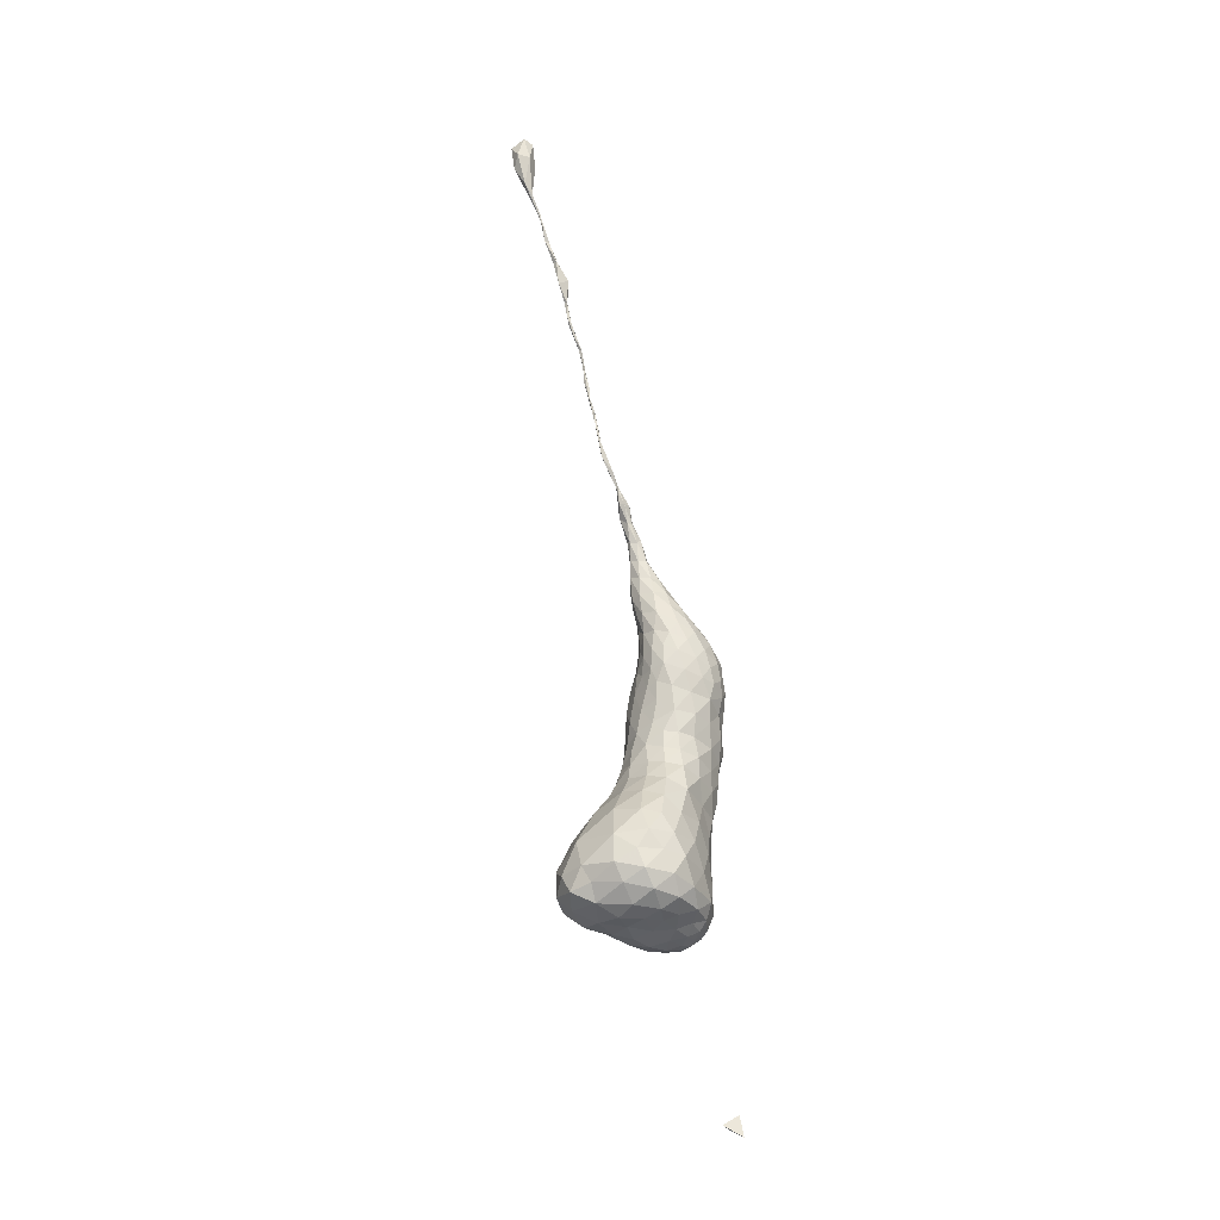
<metadata>
{"format":"obj","ext":"obj","renderer":"f3d","projection":"perspective","resolution":1024,"background":"white","views":[{"elev":-30.0,"azim":44.6,"up":"+Y"}]}
</metadata>
<code>
v -1.504 47.45 13.02
v -1.215 46.04 12.98
v -2.067 46.76 13.94
v -2.482 57.05 17.23
v -1.882 57.27 16.75
v -1.696 57.09 17.61
v -3.972 57.08 18.31
v -2.655 57.24 16.58
v -1.765 57.07 18.73
v -5.196 59.36 17.38
v -2.749 58.56 15.46
v -1.753 57.3 20.26
v -5.242 57.79 22.61
v -0.4981 57.81 23.23
v -4.704 64.33 16.01
v -0.606 63.69 15.99
v -6.832 64.54 19.96
v -3.298 62.11 25.27
v -3.461 69.16 14.68
v -1.73 68.7 14.62
v -5.42 68.49 17.79
v -4.368 67.21 20.98
v -3.109 74.29 15.04
v -0.6969 73.71 14.73
v -4.776 73.24 16.4
v -3.262 70.05 20.82
v -4.44 73.26 19.63
v -1.52 74.41 21.18
v -0.98 77.11 16.04
v 0.002407 77.01 16.32
v -3.009 77.54 17.45
v -2.939 77.6 19.75
v -1.976 77.97 21
v -0.7707 79.05 18.01
v -1.476 81.47 20.2
v -0.4235 79.87 19.01
v -2.06 82.07 21.27
v -2.185 80.85 21.59
v -1.216 85.48 22.35
v -1.453 86.31 22.53
v -1.793 84.74 22.21
v -1.822 85.34 22.7
v -1.172 87.28 23.75
v -0.869 88.35 24.52
v -1.088 88.37 24.75
v -1.036 91.27 25.74
v -1.058 92.63 26.11
v -1.293 93.67 26.32
v -1.217 92.27 26.07
v -1.152 94.4 26.51
v -1.451 95.69 26.71
v -1.346 95.79 26.73
v -1.157 97.03 27.55
v -1.386 94.75 26.77
v -0.9984 97.74 28.2
v -0.4765 101.6 29.26
v -1.219 101.7 29.31
v -0.8575 103 29.97
v -1.007 102.9 30.22
v -1.12 104.4 30.87
v -0.9181 105.7 31.52
v -1.047 104.4 31.04
v -0.8375 105.3 31.42
v -0.9338 106.2 31.84
v -0.8361 107.1 32.71
v -1.296 109.2 32.85
v -1.139 111 32.6
v -0.16 111.1 33.14
v -1.357 111.3 33.23
v -1.657 111 33.56
v -1.256 110.8 34.14
v -0.5758 111.6 33.4
v -0.8979 111.5 33.51
v -0.6767 111.5 33.71
v -2.711 46.81 12.42
v -1.062 57.46 17.12
v 0.4646 60.46 17.13
v 0.3739 57.81 20.14
v 0.6774 65.5 18.12
v 1.655 60.94 22.78
v 0.8048 70.78 16.32
v 0.1704 67.81 20.97
v 1.276 75.01 16.51
v 1.737 73.94 18.99
v -0.3515 72.37 21.07
v 0.7054 78.45 18.47
v 1.471 77.22 19.36
v 0.365 76.03 21.19
v -0.4362 81.45 20.62
v -1.123 81.37 21.77
v -1.203 85.2 22.81
v -1.049 83.95 22.06
v -1.779 84.26 22.28
v -0.8877 98.44 28.49
v -0.9827 96.94 27.43
v -0.8473 101.3 29.81
v -0.8058 107.5 32.56
v -0.9168 105.4 31.29
v -0.8688 104.2 30.71
v -0.6998 102.9 30.2
v -0.4117 109.4 32.64
v -0.5665 107.2 32.72
v -0.8504 106 31.72
v -0.2948 111.3 33.86
v -0.5768 109.9 34.17
v -2.695 56.9 18
v -3.417 57.18 17.16
v -3 56.89 19.22
v -5.019 57.8 19.01
v -3.191 57.12 20.43
v -4.204 57.17 19.78
v -3.254 57.67 16.24
v -2.206 57.66 16.07
v -0.6402 57.39 19.3
v -0.836 57.28 18.07
v -4.709 60.46 16.33
v -5.829 58.87 20.2
v -5.581 62.28 16.99
v -6.386 61.72 18.95
v -2.884 61.91 15.28
v -1.484 62.02 15.57
v -1.442 58.32 15.79
v -2.115 60.75 15.38
v -2.56 57.42 21.6
v -0.976 57.49 21.73
v -2.385 58.06 24.48
v -6.661 59.63 23.37
v -5.461 59.18 24.8
v -0.3385 60.01 24.98
v 0.3783 57.71 21.71
v 1.143 59.56 23.87
v -6.365 63.26 18.63
v -4.602 67.17 15.8
v -5.487 66.61 16.64
v -2.531 66.88 14.97
v -1.428 66.51 15.05
v -0.09544 62.06 16.58
v 0.02036 65.33 16.46
v -6.364 63.93 21.89
v -6.412 66.16 19.22
v -4.819 64.92 22.48
v -3.21 65.97 22.52
v -0.4192 61.85 24.98
v -0.02562 65.31 22.82
v -2.649 69.69 14.4
v -4.419 70.49 15.21
v -3.44 72.83 14.99
v -1.427 72.59 14.5
v -0.8091 71.46 14.75
v 0.06101 68.01 15.87
v -0.07702 70.29 15.16
v -4.813 67.96 20.03
v -5.233 71.14 17.66
v -4.942 70.65 18.98
v -3.579 68.42 21.04
v -2.246 68.13 21.61
v -2.465 69.28 21.25
v -1.305 74.79 14.89
v -3.527 75.29 15.77
v -2.599 75.78 15.34
v -0.6318 75.97 15.48
v 0.3932 75.96 15.87
v 0.6927 73.09 15.81
v 0.6862 74.93 15.85
v -4.821 73.79 18.55
v -4.192 75.71 17.63
v -4.332 75.23 18.55
v -3.704 72.61 20.42
v -1.633 71.97 21.2
v -2.078 70.51 21.16
v -2.179 74.95 20.96
v -3.451 76.1 19.49
v -2.895 75.56 20.31
v -1.275 75.63 21.33
v -1.025 73.31 21.28
v -0.5597 74.49 21.37
v -0.3655 78.05 17.05
v -2.24 78.01 17.06
v -1.292 78.15 16.92
v 0.483 77.86 17.38
v 0.848 76.92 16.85
v -2.562 79.18 20.18
v -1.804 80.13 19.28
v -2.331 79.74 19.67
v -2.356 80.04 21.09
v -2.42 78.57 20.64
v -1.83 79.97 21.73
v -1.17 77.3 21.37
v -1.054 78.71 21.64
v -1.154 80.19 19.06
v 0.01416 78.78 18.16
v -1.38 82.97 21.01
v -1.697 82.74 21.12
v -1.19 84.54 21.7
v -1.048 82.87 21.07
v -0.03501 80.3 19.74
v -0.8778 81.42 20.06
v -2.08 82.22 21.56
v -1.5 85.63 22.44
v -1.931 81.66 21.82
v -0.9875 86.38 23.31
v -1.029 86.47 22.79
v -1.032 84.27 21.72
v -1.261 87.12 23.15
v -1.635 86.82 23.04
v -1.269 87.55 23.79
v -1.774 85.7 22.98
v -1.103 90.45 25.69
v -1.067 91.66 26.03
v -0.9648 89.13 25.49
v -1.087 97.17 27.41
v -1.001 100.1 28.8
v -1.09 100.1 28.99
v -1.114 98.39 28.49
v -0.9824 98.99 28.82
v -1.824 110.8 33.46
v -1.213 109.2 33.85
v -0.5861 107.8 33.4
v 0.2876 58.16 17.57
v 1.028 58.23 19.13
v 0.9723 62.19 18.01
v 2.116 60.73 21.34
v 1.405 58.35 21.16
v 1.574 63.86 21.05
v 0.6267 68.27 17.14
v 0.8841 67.62 20.04
v 1.401 63.38 22.65
v 0.9035 69.97 18.98
v 1.421 73.34 16.8
v 1.612 72.7 18.17
v 0.5305 71.57 20.39
v -1.215 69.38 21.24
v 1.867 74.86 18.35
v 1.496 76.85 17.88
v 1.729 75.51 17.49
v 0.5941 73.19 20.69
v 1.7 75.2 19.52
v 0.4152 74.67 21.21
v -0.1993 73.55 21.21
v 0.673 79.09 19.55
v 0.6644 76.94 20.91
v 0.5628 79.01 20.56
v -0.02298 78.58 21.37
v -0.2488 77.26 21.38
v -0.5561 81.31 21.28
v -0.8152 82.69 21.43
v -1.116 82.58 21.87
v -1.663 82.84 22.04
v -1.286 86.49 23.52
v -0.898 90.23 25.66
v -1.26 96.04 27.05
v -0.8925 100.1 28.97
v -0.7815 106.2 31.76
v 0.0148 109.6 33.58
v -4.401 57.73 17.46
v -5.398 58.66 18.57
v -5.987 60.02 18.96
v -5.763 60.82 17.64
v -3.162 60.14 15.29
v -1.778 59.37 15.4
v -5.218 57.9 20.72
v -4.078 57.4 21.28
v -6.394 58.7 22.11
v -3.563 57.52 23.09
v -4.52 58.18 24.41
v -6.044 58.66 23.63
v -1.919 57.43 22.99
v -0.2192 58.85 24.34
v 1.048 58.46 23.01
v -4.724 63.16 16.14
v -5.557 63.86 17.12
v -3.689 63.26 15.49
v -5.691 65.4 16.74
v -4.719 65.7 15.89
v -2.192 63.68 15.22
v -2.413 65.42 15.1
v -1.078 65.21 15.47
v -6.777 60.34 21.03
v -6.786 62.73 20.72
v -6.665 61.75 22.78
v -6.825 64.85 18.11
v -5.927 65.45 20.91
v -3.482 58.78 25.57
v -5.684 60.89 24.66
v -4.207 59.99 25.6
v -2.472 60.2 25.65
v -3.231 64.48 23.77
v -1.18 63.97 24.19
v -3.659 67.63 15.05
v -4.338 68.74 15.57
v -2.774 68.26 14.63
v -3.375 71.62 14.7
v -0.8916 67.76 15.11
v -1.322 70 14.6
v -0.5009 69.04 15.19
v -6.12 66.37 17.67
v -5.194 68.05 16.69
v -5.623 67.41 17.56
v -5.614 67.39 18.82
v -5.144 68.86 18.89
v -5.253 69.76 18.02
v -5.37 66.73 20.27
v -4.562 66.21 21.54
v -3.326 67.13 21.75
v -3.972 73.68 15.68
v -2.684 73.63 14.67
v -2.218 74.83 14.78
v -0.2783 72.8 15.05
v -0.1614 74.89 15.25
v 0.3007 73.84 15.32
v -5.085 71.65 16.42
v -4.277 72.27 15.48
v -5.188 72.79 17.48
v -4.307 74.81 16.58
v -4.814 74.3 17.47
v -4.386 69.48 20.03
v -2.885 71.61 20.93
v -5.023 72.3 18.67
v -4.536 72.02 19.58
v -3.352 74.1 20.43
v -2.366 73.37 21.02
v -1.692 75.99 15.29
v -1.975 77.07 16
v -3.686 76.24 16.82
v -2.904 76.76 16.23
v -2.967 78.09 18.86
v -2.352 78.81 18.36
v -3.635 76.58 18.65
v -2.575 77.06 20.35
v -1.942 76.45 20.94
v -1.673 78.74 21.44
v -1.946 81.22 20.43
v -2.286 80.66 20.76
v -1.861 83.49 21.7
v -2.146 79.45 21.33
v -1.066 85.22 22.56
v -1.15 87.55 23.71
v -1.274 87.5 23.6
v -1.333 57.73 16.3
v -0.5459 57.97 16.6
v -0.3377 57.66 17.49
v -0.8063 60.53 15.95
v -0.2157 58.91 16.36
v 1.021 59.06 17.89
v 1.771 59.17 20.25
v 1.473 60.6 19.01
v -0.4633 57.51 20.63
v 0.03547 57.78 18.59
v -0.2985 66.69 15.68
v 0.4078 63.87 17.22
v 0.4888 66.91 16.97
v 1.233 63.93 19.07
v 1.286 65.85 20.16
v 0.9337 67.2 18.58
v 0.8058 60.82 24.18
v 1.248 62.11 23.63
v 1.719 62.22 20.03
v 1.885 62.13 22.07
v 0.2516 71.81 15.58
v 0.3405 69.31 16.02
v 1.076 72.27 16.77
v 0.8924 69.67 17.39
v 1.259 71.22 17.88
v -0.4745 66.73 21.97
v 0.6473 66.44 21.37
v 0.5763 68.85 19.99
v -0.1455 70.16 20.72
v -0.8273 67.96 21.46
v 1.057 74.05 16.05
v 1.223 75.94 16.56
v 1.633 74.42 17.1
v 1.271 72.83 19.64
v 1.795 73.84 17.97
v 1.315 74.23 20.21
v 1.048 77.62 17.85
v 0.214 79.3 19
v 1.199 77.91 18.84
v 1.793 76.02 18.78
v 1.415 76.45 20.01
v 1.084 78.22 19.79
v 0.9931 77.75 20.44
v -0.3934 75.9 21.45
v 1.128 75.57 20.63
v 0.1292 80.23 20.55
v -1.102 80.1 21.83
v -0.2566 80.09 21.38
v -1.888 83.26 21.92
v -1.169 93.27 26.43
v -4.024 58.73 15.98
v -4.062 61.89 15.64
v -3.634 64.72 15.41
v -2.132 59.16 25.13
v 1.862 59.48 22.09
v -3.555 66.14 15.36
v -1.927 67.65 14.82
v -5.278 63.11 23.73
v -1.919 66.94 22.1
v 0.6049 63.62 23.62
v 1.114 64.87 22.09
v -2.44 71.37 14.25
v -5.175 69.72 16.69
v -4.034 71.08 20.18
v -4.014 74.69 19.51
v -2.222 81.24 21.32
v 0.9285 68.63 18.65
v -0.7785 70.9 21.02
v -1.447 83.94 22.33
v -3.53 76.85 17.85
v 1.237 71.43 19.18
v -1.605 65.65 23
v -0.08365 69 20.78
v 0.5522 70.09 20.1
v -1.801 73.75 14.47
v -1.596 79.09 18.06
v -1.723 84.15 21.71
v -2.511 72.54 14.57
v -3.365 70.6 14.32
f 2 3 1
f 8 5 4
f 106 4 6
f 7 107 106
f 13 261 262
f 117 257 256
f 267 14 126
f 119 257 278
f 132 281 271
f 268 126 14
f 127 266 128
f 135 136 276
f 134 273 296
f 141 303 282
f 24 308 148
f 311 25 312
f 154 301 300
f 165 315 313
f 321 28 171
f 161 309 158
f 30 162 161
f 31 178 325
f 165 403 167
f 182 326 32
f 174 171 28
f 172 403 173
f 29 179 177
f 192 197 35
f 178 31 327
f 182 333 184
f 332 183 184
f 195 192 194
f 42 205 40
f 338 44 337
f 45 208 44
f 46 48 47
f 213 57 212
f 57 56 212
f 55 215 214
f 60 61 98
f 64 98 61
f 61 63 64
f 103 65 64
f 61 62 63
f 69 67 216
f 70 69 216
f 216 66 217
f 72 68 67
f 69 72 67
f 70 73 69
f 73 72 69
f 74 70 71
f 74 73 70
f 74 72 73
f 2 1 75
f 2 75 3
f 3 75 1
f 6 76 115
f 5 76 6
f 11 259 260
f 115 76 341
f 77 346 344
f 347 78 130
f 345 344 346
f 131 80 355
f 223 345 393
f 20 294 295
f 295 293 20
f 226 365 353
f 353 79 354
f 144 365 364
f 24 309 310
f 308 24 310
f 372 409 230
f 230 363 361
f 157 232 170
f 156 397 368
f 84 374 372
f 169 85 175
f 181 30 180
f 162 30 181
f 233 371 235
f 235 83 370
f 236 372 374
f 176 238 382
f 239 238 176
f 191 36 376
f 381 87 380
f 241 379 381
f 244 243 189
f 245 89 246
f 200 90 248
f 92 91 407
f 207 42 93
f 93 407 207
f 207 407 91
f 208 46 250
f 210 44 250
f 52 211 95
f 215 55 94
f 58 100 56
f 60 99 58
f 57 213 96
f 59 96 100
f 65 97 64
f 253 98 97
f 254 101 68
f 218 102 254
f 218 105 217
f 74 104 72
f 105 104 71
f 9 106 6
f 107 8 4
f 4 106 107
f 256 10 255
f 9 108 106
f 114 12 9
f 111 262 261
f 12 110 108
f 124 264 262
f 108 110 111
f 10 389 255
f 8 113 5
f 339 5 113
f 108 9 12
f 9 6 115
f 9 115 114
f 271 15 270
f 116 258 118
f 279 17 132
f 258 119 118
f 117 278 257
f 276 277 275
f 259 120 123
f 121 123 120
f 219 340 343
f 339 113 122
f 122 260 343
f 12 124 110
f 125 14 267
f 12 125 124
f 114 78 347
f 114 347 12
f 126 283 265
f 264 124 267
f 280 127 284
f 278 263 127
f 128 265 283
f 284 127 128
f 356 355 80
f 283 126 392
f 223 393 269
f 14 125 130
f 269 131 268
f 130 223 269
f 272 15 391
f 290 19 289
f 394 391 274
f 274 134 133
f 273 271 281
f 291 135 289
f 136 349 277
f 342 123 121
f 138 277 349
f 137 16 350
f 18 287 396
f 296 140 299
f 296 281 140
f 139 396 141
f 140 282 302
f 82 368 364
f 286 392 129
f 287 288 410
f 288 143 398
f 291 145 20
f 21 401 297
f 313 25 311
f 145 417 400
f 294 149 151
f 294 400 149
f 351 150 225
f 349 136 293
f 359 151 149
f 150 295 360
f 22 155 152
f 21 301 401
f 319 27 318
f 168 27 319
f 301 154 153
f 170 26 157
f 316 152 155
f 156 232 157
f 304 142 397
f 155 156 157
f 158 24 413
f 160 323 322
f 159 305 314
f 307 160 322
f 324 31 325
f 307 23 160
f 29 161 322
f 29 177 30
f 309 162 164
f 309 161 162
f 361 163 229
f 162 370 164
f 163 310 369
f 27 165 318
f 320 173 403
f 314 166 324
f 172 32 328
f 315 167 166
f 315 165 167
f 26 317 402
f 169 175 321
f 169 321 317
f 170 406 169
f 317 170 169
f 155 157 26
f 320 171 173
f 320 168 321
f 32 172 329
f 330 173 171
f 330 329 173
f 88 244 382
f 330 171 174
f 175 239 176
f 28 321 175
f 28 176 174
f 28 175 176
f 34 191 177
f 323 178 179
f 34 414 190
f 327 183 414
f 179 414 34
f 30 177 180
f 370 181 234
f 370 162 181
f 375 181 180
f 326 182 184
f 172 173 329
f 331 187 335
f 37 333 404
f 333 182 185
f 335 186 33
f 335 185 186
f 200 385 90
f 188 244 189
f 33 330 188
f 331 189 187
f 331 188 189
f 191 34 36
f 180 177 191
f 190 36 34
f 86 180 191
f 193 415 192
f 197 195 89
f 196 376 36
f 89 196 197
f 36 190 197
f 192 195 197
f 38 404 185
f 200 387 198
f 199 415 41
f 41 334 387
f 336 202 201
f 39 40 202
f 246 203 92
f 246 195 203
f 202 40 204
f 40 205 204
f 206 338 205
f 43 45 206
f 41 93 42
f 47 250 46
f 43 337 44
f 249 201 43
f 49 46 209
f 45 210 208
f 48 388 47
f 52 51 211
f 54 251 51
f 51 52 50
f 94 95 211
f 53 95 55
f 56 57 58
f 59 62 60
f 62 59 100
f 99 63 62
f 62 100 99
f 63 103 64
f 98 64 97
f 101 66 67
f 67 68 101
f 101 97 66
f 65 217 66
f 70 216 71
f 71 216 217
f 71 217 105
f 65 218 217
f 65 103 218
f 6 4 5
f 219 348 341
f 122 343 340
f 115 341 348
f 348 114 115
f 220 345 223
f 348 219 220
f 350 221 137
f 224 357 352
f 80 393 222
f 78 223 130
f 78 220 223
f 224 353 399
f 360 225 150
f 362 228 405
f 366 226 405
f 399 353 365
f 358 227 356
f 358 224 227
f 231 367 412
f 366 405 228
f 369 229 163
f 373 230 229
f 228 363 409
f 367 231 406
f 367 411 412
f 85 406 231
f 232 406 170
f 373 371 233
f 375 234 181
f 234 377 87
f 87 378 234
f 378 233 235
f 236 238 239
f 85 231 236
f 237 233 378
f 241 383 379
f 238 374 383
f 88 382 238
f 85 239 175
f 85 236 239
f 376 196 240
f 241 243 244
f 237 379 383
f 242 240 384
f 386 243 242
f 385 189 243
f 188 382 244
f 88 241 244
f 386 384 245
f 336 92 203
f 247 245 246
f 90 245 247
f 247 407 248
f 387 200 248
f 209 210 250
f 251 388 50
f 49 388 54
f 102 97 101
f 101 254 102
f 103 253 102
f 63 99 253
f 102 218 103
f 72 104 68
f 104 254 68
f 104 105 254
f 105 218 254
f 74 71 104
f 109 255 7
f 7 111 109
f 7 108 111
f 7 106 108
f 8 112 113
f 8 107 112
f 107 255 112
f 109 256 255
f 116 389 10
f 258 257 119
f 10 256 257
f 10 258 116
f 10 257 258
f 113 112 11
f 116 259 389
f 113 11 122
f 11 389 259
f 390 120 259
f 123 260 259
f 123 342 260
f 122 11 260
f 261 263 117
f 109 111 261
f 110 262 111
f 110 124 262
f 13 263 261
f 127 263 266
f 265 264 126
f 13 262 264
f 13 264 265
f 13 266 263
f 13 265 266
f 128 266 265
f 124 125 267
f 129 268 131
f 392 126 268
f 14 269 268
f 14 130 269
f 270 272 390
f 118 271 270
f 15 272 270
f 133 394 274
f 15 271 273
f 273 134 274
f 15 273 274
f 120 275 121
f 15 274 391
f 275 391 276
f 394 135 276
f 136 277 276
f 138 16 277
f 16 275 277
f 138 350 16
f 137 121 16
f 280 278 127
f 278 280 279
f 119 279 132
f 119 278 279
f 17 279 139
f 280 139 279
f 17 281 132
f 281 17 140
f 282 140 17
f 17 139 282
f 141 282 139
f 283 392 286
f 285 128 283
f 285 284 128
f 18 396 284
f 283 286 285
f 288 18 143
f 18 285 286
f 284 285 18
f 142 141 287
f 364 410 144
f 144 410 288
f 286 143 18
f 18 288 287
f 394 289 135
f 394 133 289
f 133 290 289
f 19 291 289
f 19 145 291
f 147 416 292
f 19 290 146
f 292 400 417
f 146 312 292
f 417 146 292
f 20 293 395
f 136 395 293
f 145 294 20
f 151 295 294
f 151 360 295
f 150 293 295
f 302 299 140
f 296 299 298
f 297 401 290
f 133 134 297
f 134 298 297
f 134 296 298
f 21 299 300
f 21 298 299
f 297 298 21
f 153 401 301
f 152 300 299
f 316 154 300
f 21 300 301
f 303 141 142
f 302 282 303
f 22 152 302
f 142 304 303
f 155 304 156
f 22 303 304
f 302 303 22
f 22 304 155
f 148 400 416
f 305 23 147
f 23 306 147
f 307 158 413
f 23 307 306
f 23 305 159
f 159 160 23
f 148 416 413
f 149 308 359
f 149 148 308
f 24 158 309
f 164 310 309
f 164 369 310
f 163 308 310
f 311 312 146
f 401 153 311
f 25 314 305
f 147 312 305
f 25 305 312
f 147 292 312
f 153 313 311
f 318 165 313
f 315 166 314
f 25 313 315
f 25 315 314
f 26 316 155
f 26 402 316
f 168 402 317
f 26 170 317
f 153 154 318
f 402 168 319
f 154 319 318
f 27 168 320
f 320 403 27
f 168 317 321
f 158 322 161
f 29 323 179
f 29 322 323
f 34 177 179
f 166 408 324
f 323 325 178
f 160 159 325
f 159 324 325
f 327 326 184
f 31 324 408
f 183 327 184
f 31 326 327
f 166 167 328
f 167 172 328
f 32 186 182
f 32 329 186
f 174 188 330
f 33 188 331
f 35 190 183
f 190 35 197
f 35 183 332
f 35 193 192
f 35 332 193
f 196 36 197
f 185 404 333
f 37 332 333
f 37 193 332
f 184 333 332
f 37 334 193
f 198 387 334
f 37 404 198
f 37 198 334
f 38 335 187
f 38 185 335
f 38 200 198
f 38 187 200
f 39 203 194
f 39 202 336
f 195 194 203
f 39 336 203
f 334 41 415
f 41 42 199
f 40 199 42
f 42 207 205
f 206 205 207
f 201 337 43
f 201 202 337
f 202 204 337
f 204 205 338
f 45 44 338
f 208 209 46
f 338 206 45
f 209 208 210
f 49 54 48
f 48 46 49
f 50 48 54
f 53 214 211
f 53 55 214
f 94 211 214
f 214 213 212
f 59 60 58
f 66 216 67
f 340 339 122
f 76 5 339
f 341 340 219
f 76 339 340
f 76 340 341
f 221 77 137
f 77 343 342
f 343 260 342
f 77 344 343
f 77 221 346
f 342 137 77
f 219 344 220
f 219 343 344
f 222 393 345
f 220 344 345
f 357 222 346
f 222 345 346
f 125 347 130
f 125 12 347
f 78 348 220
f 78 114 348
f 351 349 150
f 349 351 138
f 79 350 138
f 352 221 350
f 79 351 354
f 79 138 351
f 353 224 352
f 225 354 351
f 405 226 354
f 226 353 354
f 129 131 355
f 358 80 222
f 398 356 227
f 143 355 356
f 358 357 224
f 222 357 358
f 80 358 356
f 361 359 163
f 81 151 359
f 81 360 151
f 362 405 225
f 81 359 361
f 81 362 360
f 363 228 362
f 81 363 362
f 81 361 363
f 229 230 361
f 287 410 142
f 364 397 410
f 82 364 365
f 228 412 366
f 82 226 366
f 82 365 226
f 366 412 411
f 82 366 411
f 232 411 367
f 232 156 368
f 83 369 164
f 371 229 369
f 83 164 370
f 83 371 369
f 83 235 371
f 234 235 370
f 84 372 230
f 84 230 373
f 231 372 236
f 233 237 84
f 84 373 233
f 374 84 237
f 237 383 374
f 238 236 374
f 86 375 180
f 377 234 375
f 86 191 376
f 86 377 375
f 86 240 377
f 86 376 240
f 235 234 378
f 379 237 378
f 87 379 378
f 87 381 379
f 240 380 377
f 240 242 380
f 242 381 380
f 242 243 381
f 243 241 381
f 174 382 188
f 174 176 382
f 88 383 241
f 88 238 383
f 89 195 246
f 196 384 240
f 89 384 196
f 89 245 384
f 187 385 200
f 187 189 385
f 386 385 243
f 90 386 245
f 90 385 386
f 248 90 247
f 91 336 201
f 91 92 336
f 91 201 249
f 92 247 246
f 92 407 247
f 91 249 207
f 93 387 248
f 93 41 387
f 210 45 43
f 43 206 249
f 49 209 47
f 251 54 388
f 388 49 47
f 252 94 212
f 53 251 95
f 94 55 95
f 100 58 99
f 96 252 56
f 213 215 252
f 102 253 97
f 103 63 253
f 65 66 97
f 107 7 255
f 109 117 256
f 109 261 117
f 11 112 389
f 112 255 389
f 270 390 118
f 116 390 259
f 116 118 390
f 117 263 278
f 118 132 271
f 118 119 132
f 120 272 275
f 391 275 272
f 275 16 121
f 137 342 121
f 126 264 267
f 129 392 268
f 284 396 280
f 143 129 355
f 143 286 129
f 131 393 80
f 131 269 393
f 276 391 394
f 296 273 281
f 133 297 290
f 135 395 136
f 135 291 395
f 20 395 291
f 150 349 293
f 396 287 141
f 139 280 396
f 152 299 302
f 364 368 397
f 156 304 397
f 227 399 398
f 144 288 398
f 143 356 398
f 144 399 365
f 144 398 399
f 400 292 416
f 148 149 400
f 146 401 311
f 146 290 401
f 163 359 308
f 360 362 225
f 152 316 300
f 153 318 313
f 154 402 319
f 154 316 402
f 158 307 322
f 159 314 324
f 160 325 323
f 161 29 30
f 172 167 403
f 165 27 403
f 166 328 408
f 171 320 321
f 33 329 330
f 33 186 329
f 186 185 182
f 33 331 335
f 198 404 38
f 199 40 39
f 53 211 51
f 50 54 51
f 214 215 213
f 57 59 58
f 221 357 346
f 221 352 357
f 225 405 354
f 227 224 399
f 229 371 373
f 85 169 406
f 232 367 406
f 380 87 377
f 242 384 386
f 93 248 407
f 206 207 249
f 210 43 44
f 47 209 250
f 50 388 48
f 251 52 95
f 56 252 212
f 96 56 100
f 215 94 252
f 59 57 96
f 98 99 60
f 253 99 98
f 194 199 39
f 194 415 199
f 53 51 251
f 79 352 350
f 79 353 352
f 145 400 294
f 326 408 328
f 326 31 408
f 363 230 409
f 372 231 409
f 397 142 410
f 52 251 50
f 390 272 120
f 62 61 60
f 252 96 213
f 183 190 414
f 212 94 214
f 368 411 232
f 368 82 411
f 409 412 228
f 409 231 412
f 24 148 413
f 306 307 413
f 178 414 179
f 178 327 414
f 328 32 326
f 194 192 415
f 193 334 415
f 306 416 147
f 306 413 416
f 204 338 337
f 250 44 208
f 19 417 145
f 19 146 417

</code>
